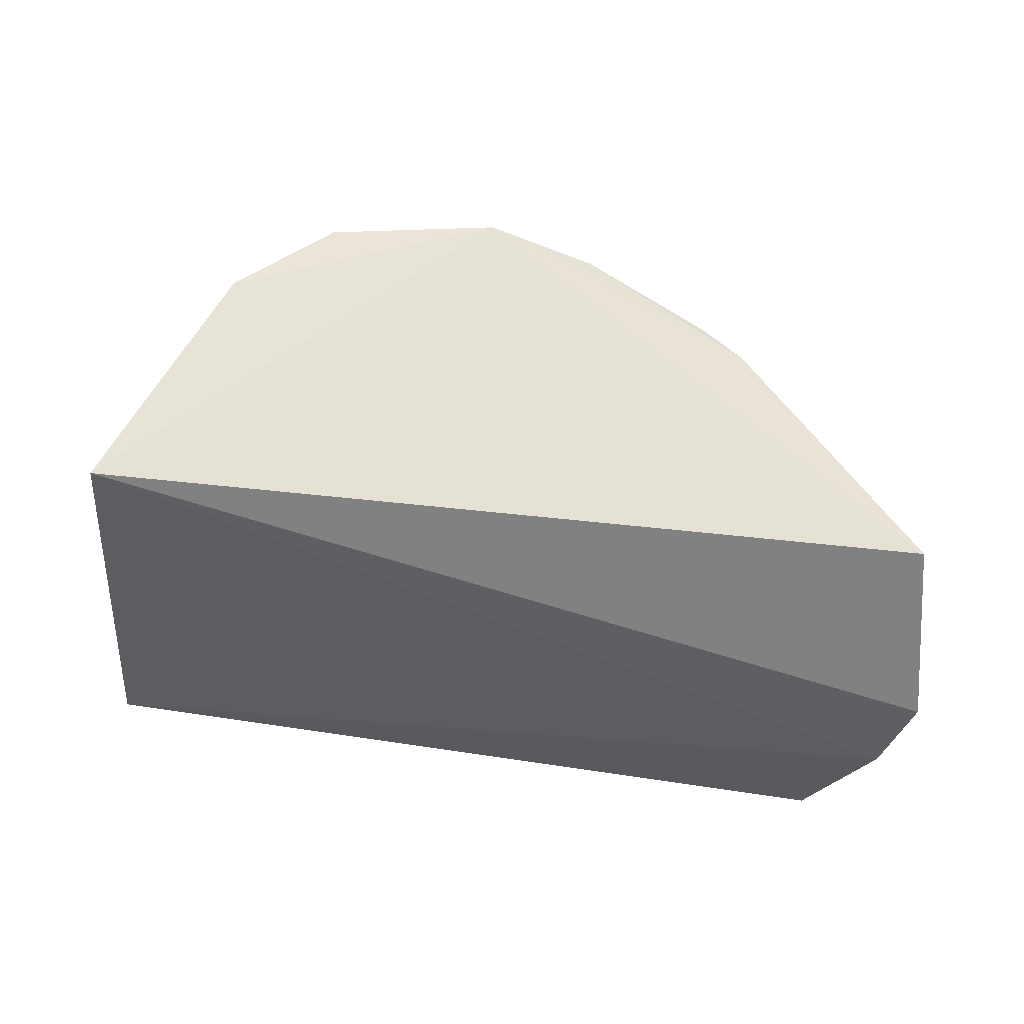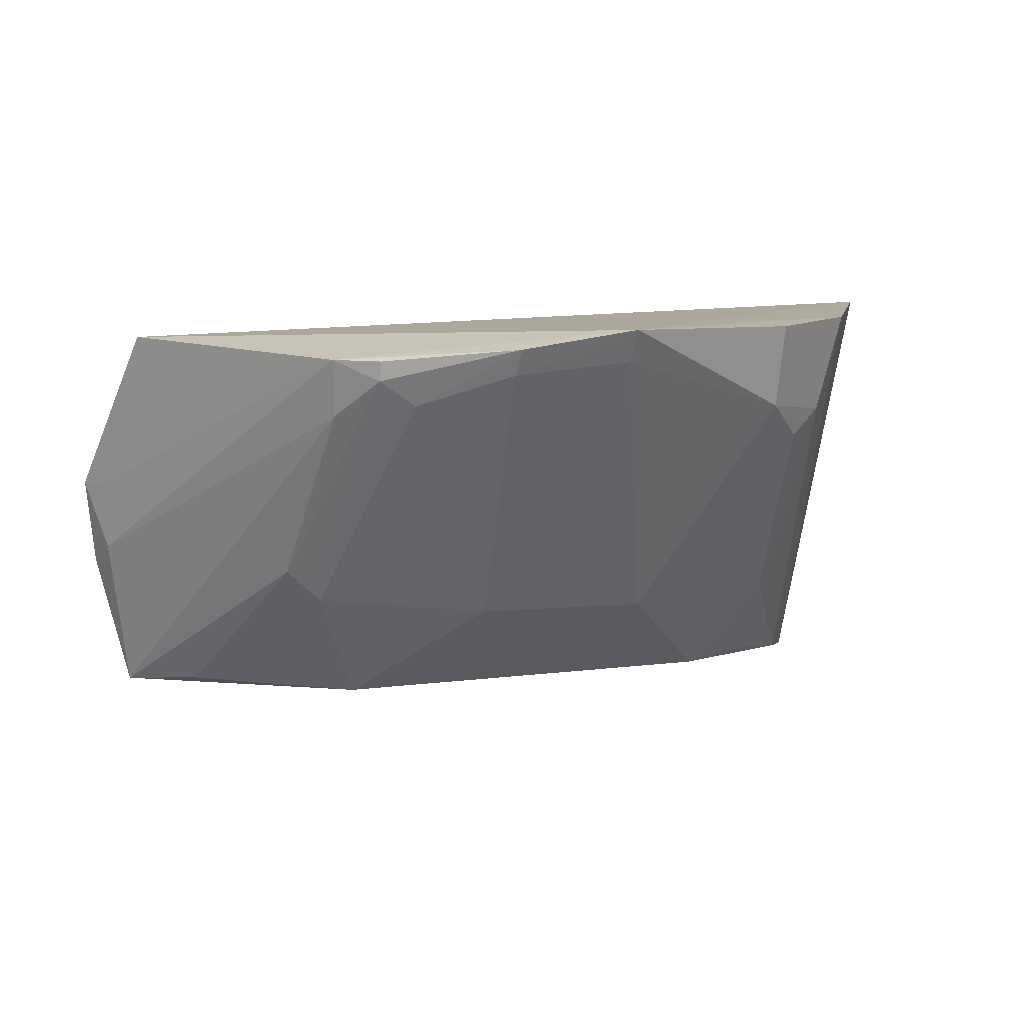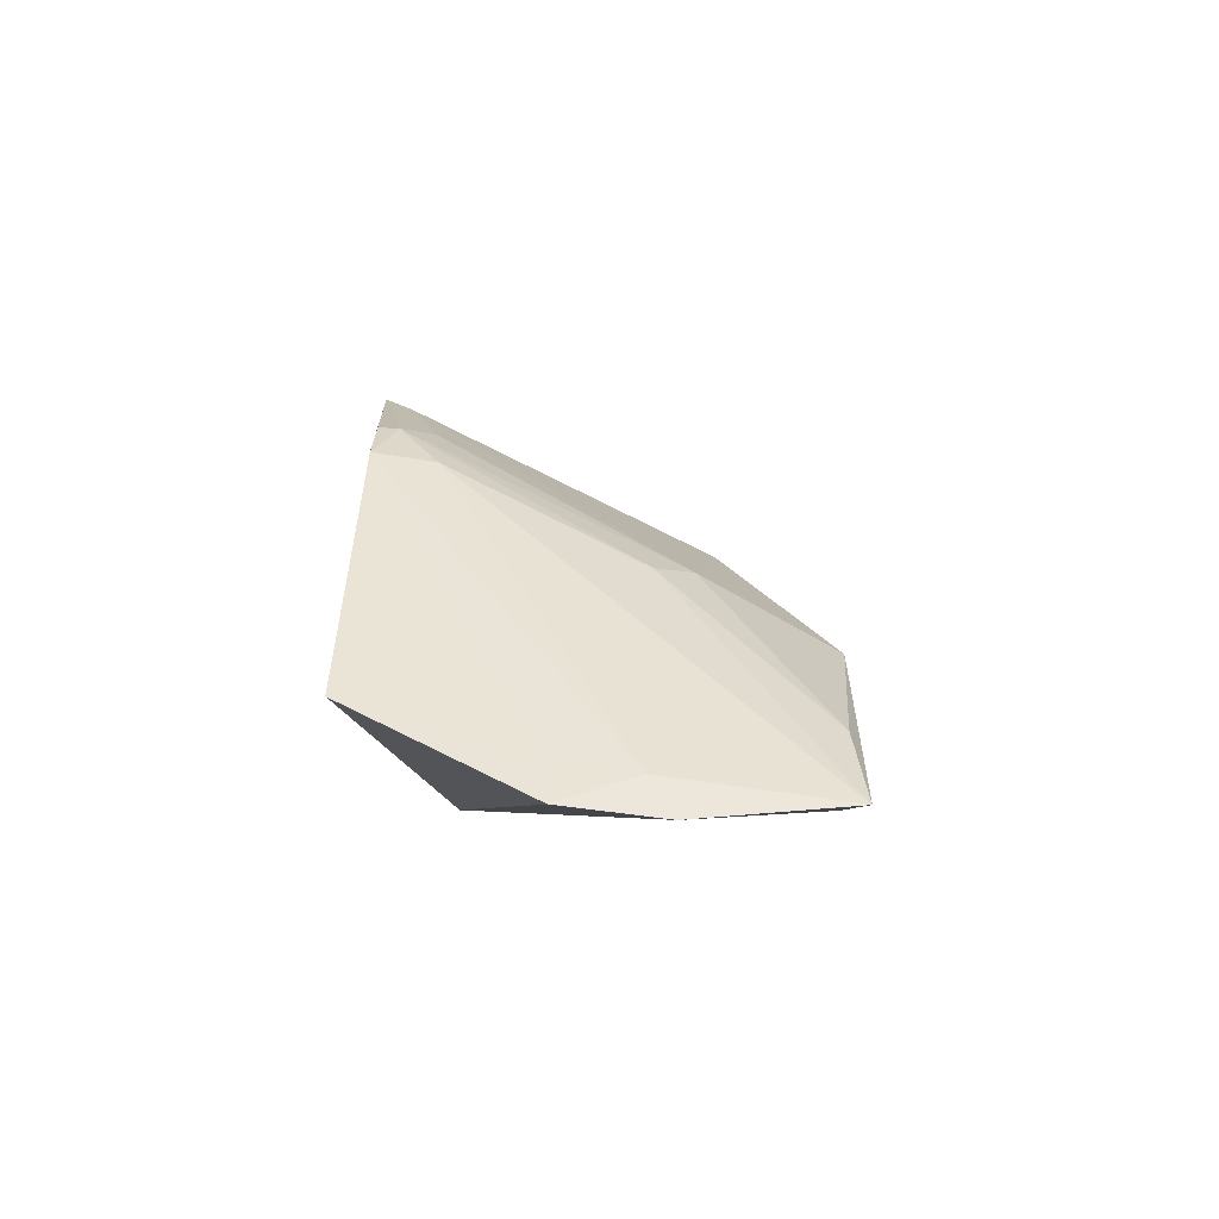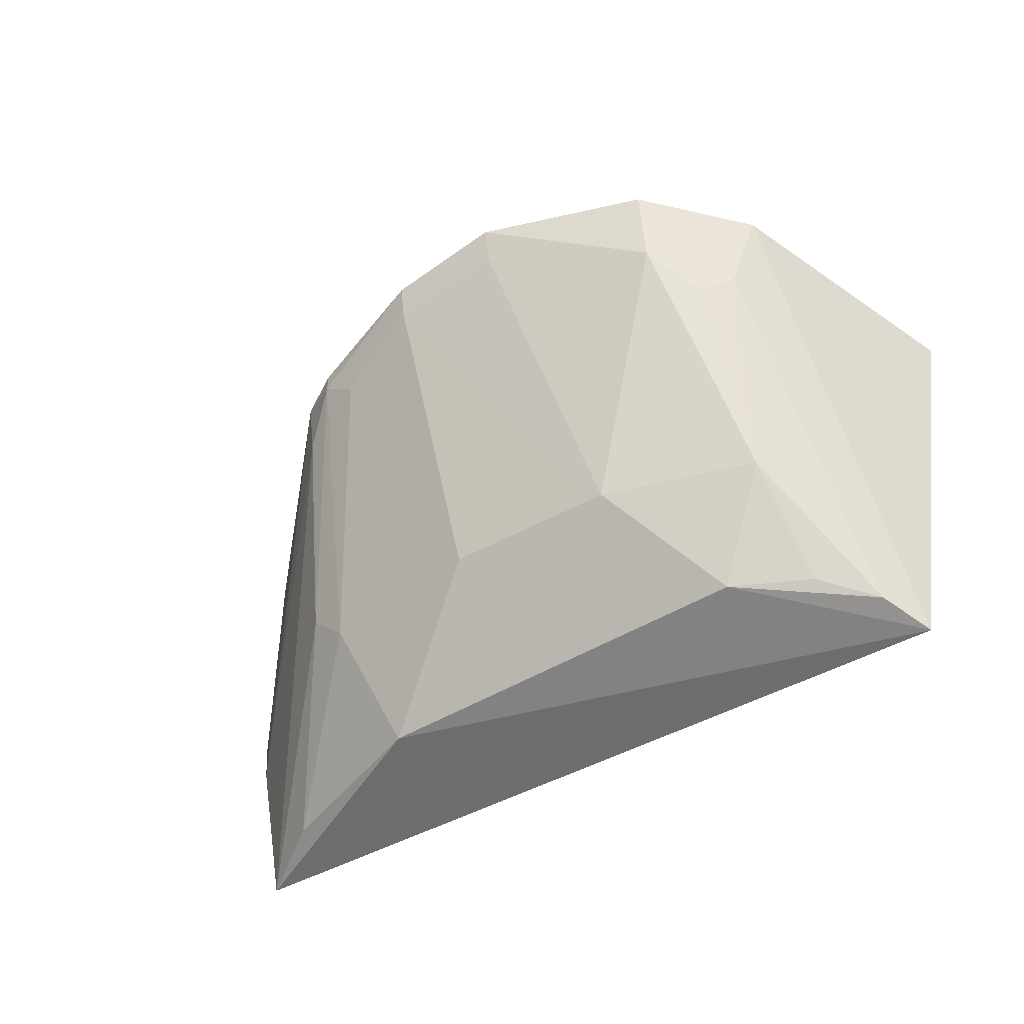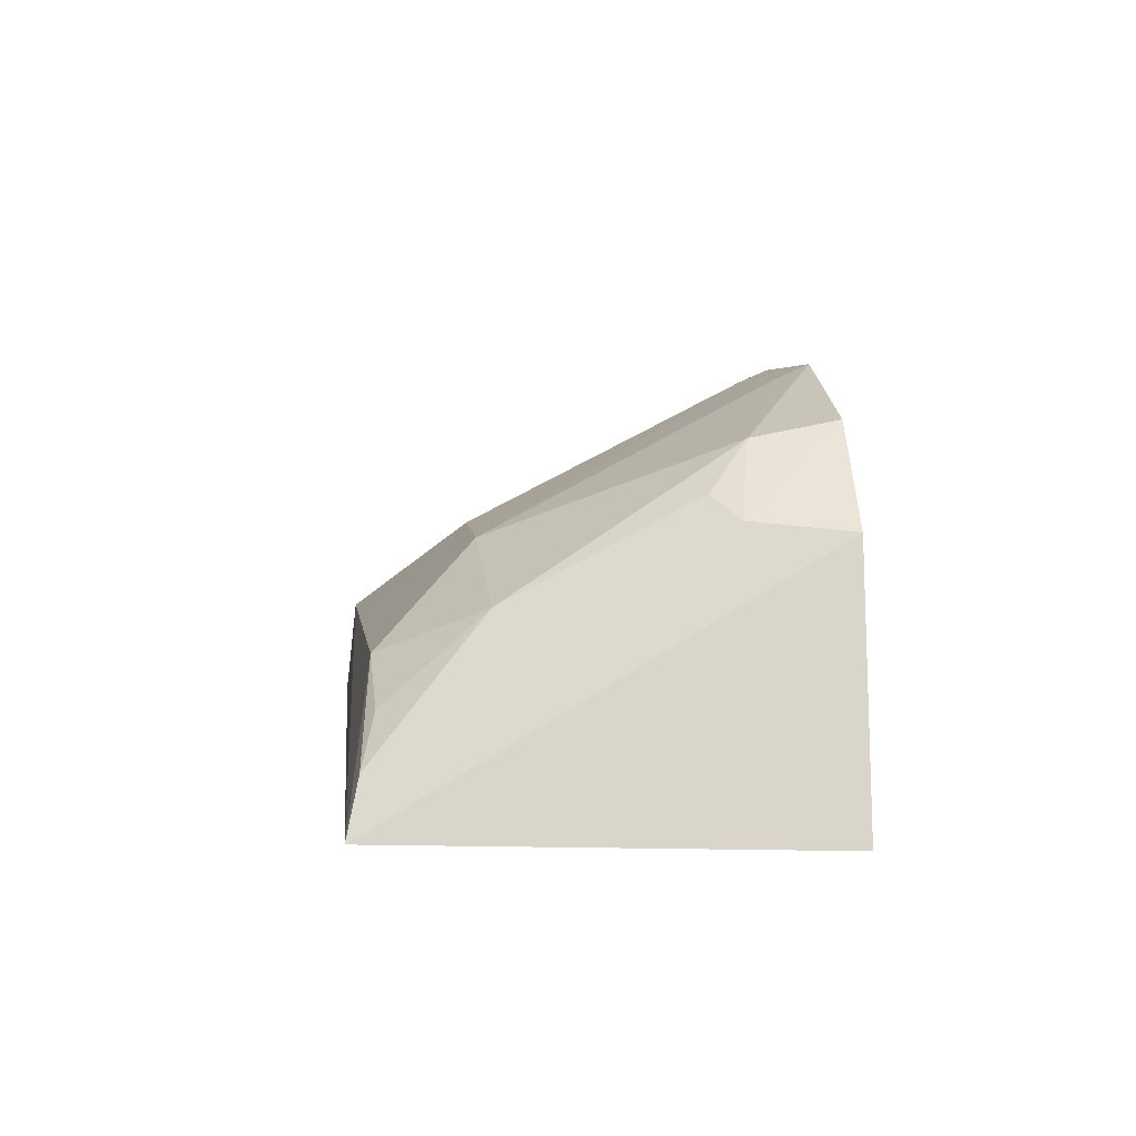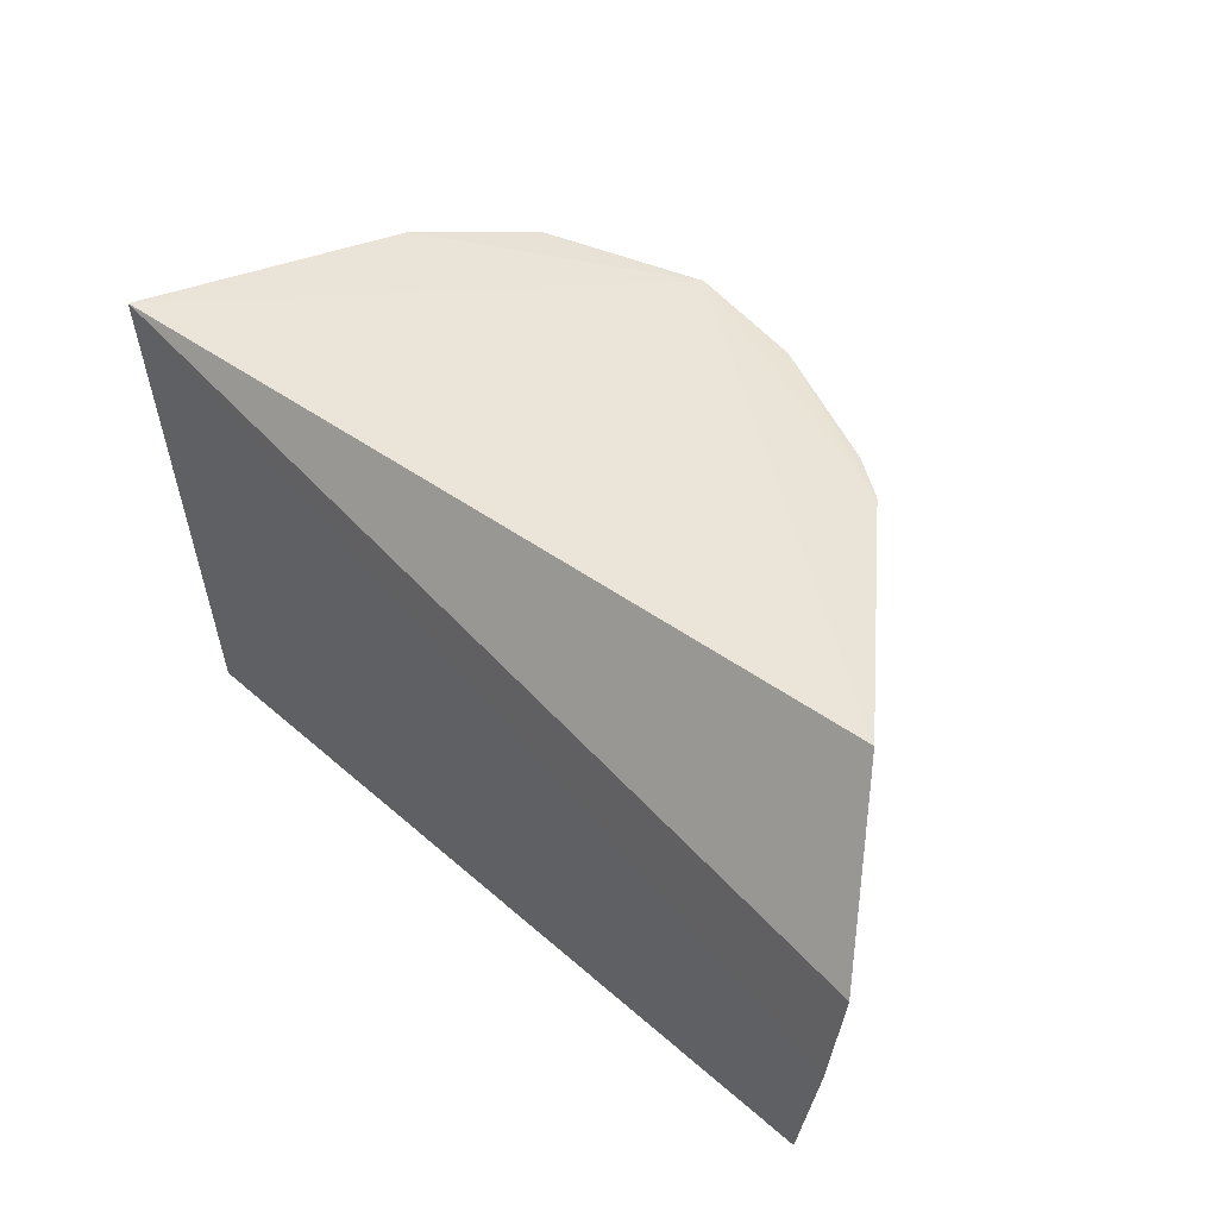
<metadata>
{"format":"obj","ext":"obj","renderer":"f3d","projection":"perspective","resolution":1024,"background":"white","views":[{"elev":-34.9,"azim":164.9,"up":"+Z"},{"elev":12.7,"azim":-12.3,"up":"+Y"},{"elev":-6.5,"azim":-86.1,"up":"+Z"},{"elev":-50.2,"azim":29.6,"up":"+Y"},{"elev":7.4,"azim":84.1,"up":"+Z"},{"elev":42.9,"azim":-134.9,"up":"+Y"}]}
</metadata>
<code>
v 0.01565 -0.02419 0.09105
v 0.04105 -0.06237 0.05847
v 0.0476 -0.02621 0.05874
v -0.03028 -0.0421 0.05709
v -0.005978 -0.06127 0.06855
v -0.0296 -0.05009 0.05612
v -0.02485 -0.02711 0.06423
v 0.03822 -0.02501 0.07973
v 0.01988 -0.05178 0.07759
v -0.02684 -0.06218 0.05711
v 0.02745 -0.06028 0.0697
v 0.005274 -0.05171 0.07723
v 0.02981 -0.03192 0.086
v -0.005386 -0.02866 0.08562
v -0.02839 -0.0481 0.05902
v 0.005576 -0.02801 0.08921
v 0.03003 -0.02472 0.08738
v 0.01535 -0.02707 0.08975
v 0.03307 -0.05143 0.07391
v -0.01251 -0.0478 0.07407
v -0.009034 -0.02706 0.08321
v 0.005929 -0.02569 0.09023
v 0.03578 -0.03331 0.08042
v 0.0387 -0.06126 0.06295
v -0.02057 -0.06103 0.06209
v -0.00952 -0.05066 0.0741
v -0.02844 -0.04178 0.05935
v -0.008877 -0.03208 0.08241
v -0.002379 -0.0309 0.08573
v -0.005246 -0.02696 0.08576
v 0.03305 -0.03536 0.08215
v 0.03419 -0.06003 0.06665
f 6 3 2
f 6 4 3
f 7 1 3
f 7 3 4
f 8 2 3
f 8 3 1
f 10 6 2
f 10 2 5
f 11 9 5
f 11 5 2
f 12 5 9
f 15 4 6
f 15 6 10
f 16 12 9
f 17 8 1
f 17 1 13
f 18 13 1
f 18 9 13
f 18 16 9
f 18 1 16
f 19 13 9
f 19 9 11
f 21 1 7
f 22 16 1
f 22 1 21
f 23 17 13
f 23 8 17
f 23 2 8
f 24 11 2
f 24 23 19
f 24 2 23
f 25 20 10
f 25 10 5
f 26 5 12
f 26 12 16
f 26 14 20
f 26 25 5
f 26 20 25
f 27 21 7
f 27 7 4
f 27 4 15
f 27 15 21
f 28 21 15
f 28 15 10
f 28 10 20
f 28 20 14
f 28 14 21
f 29 22 14
f 29 16 22
f 29 26 16
f 29 14 26
f 30 22 21
f 30 21 14
f 30 14 22
f 31 23 13
f 31 13 19
f 31 19 23
f 32 24 19
f 32 19 11
f 32 11 24

</code>
